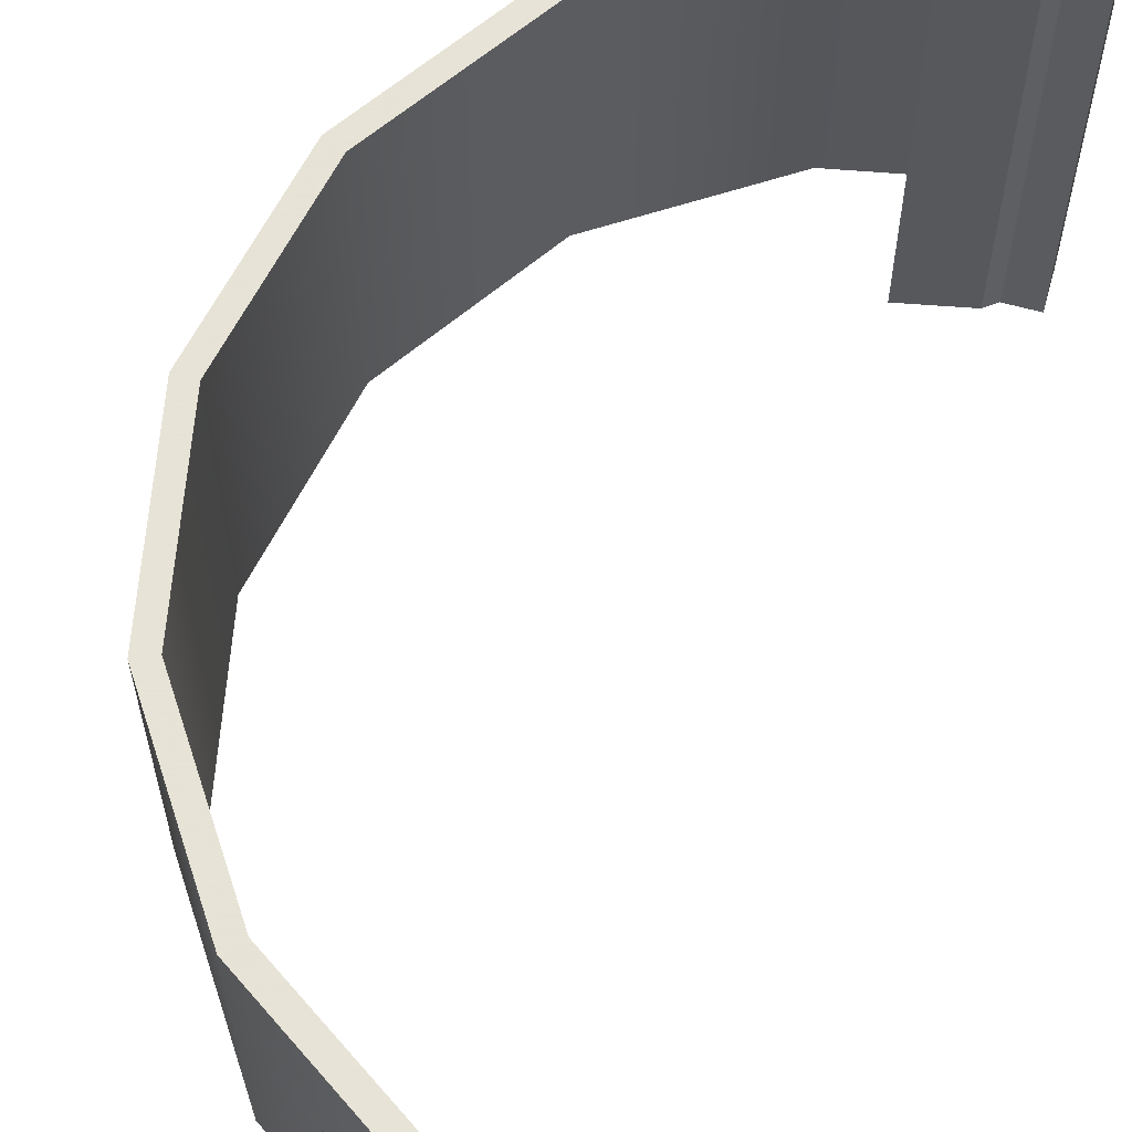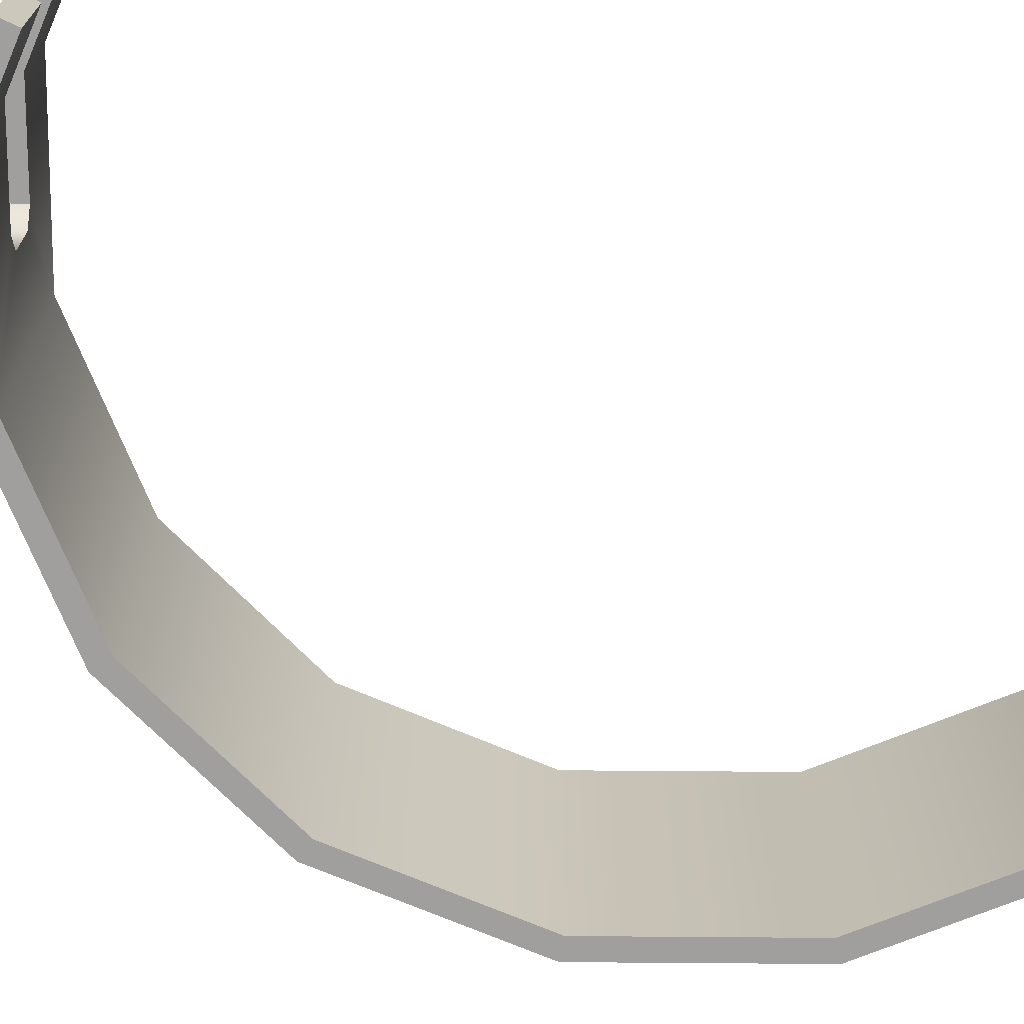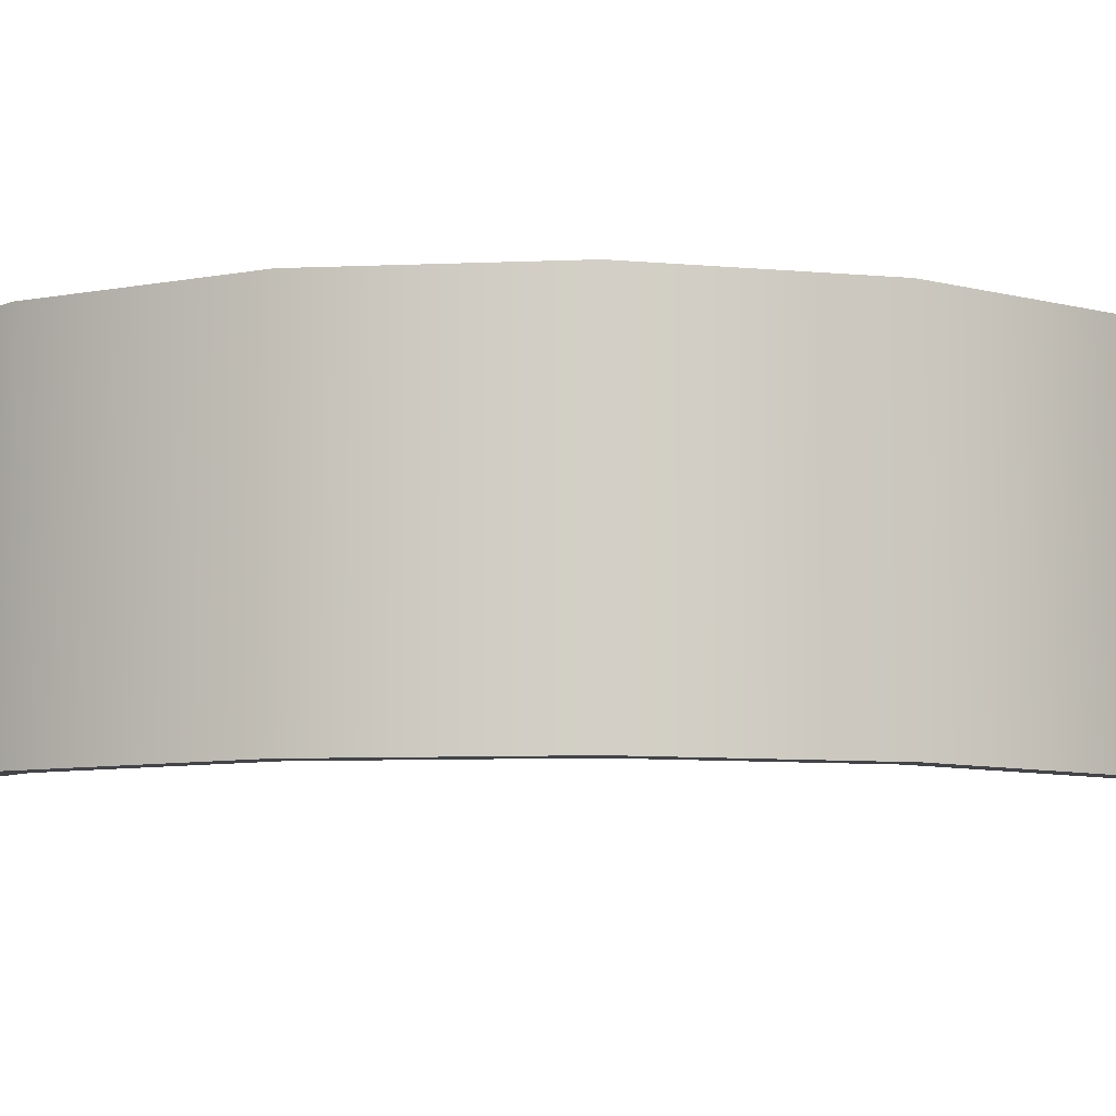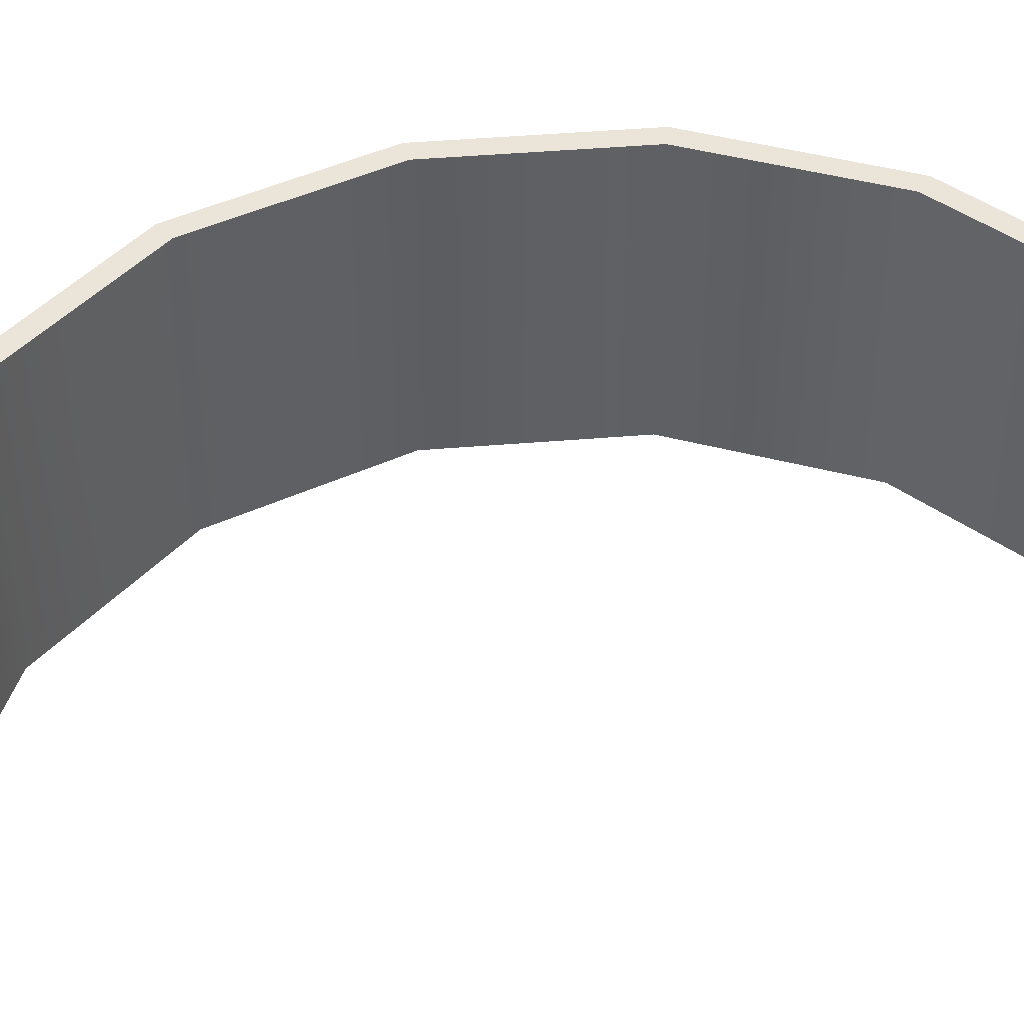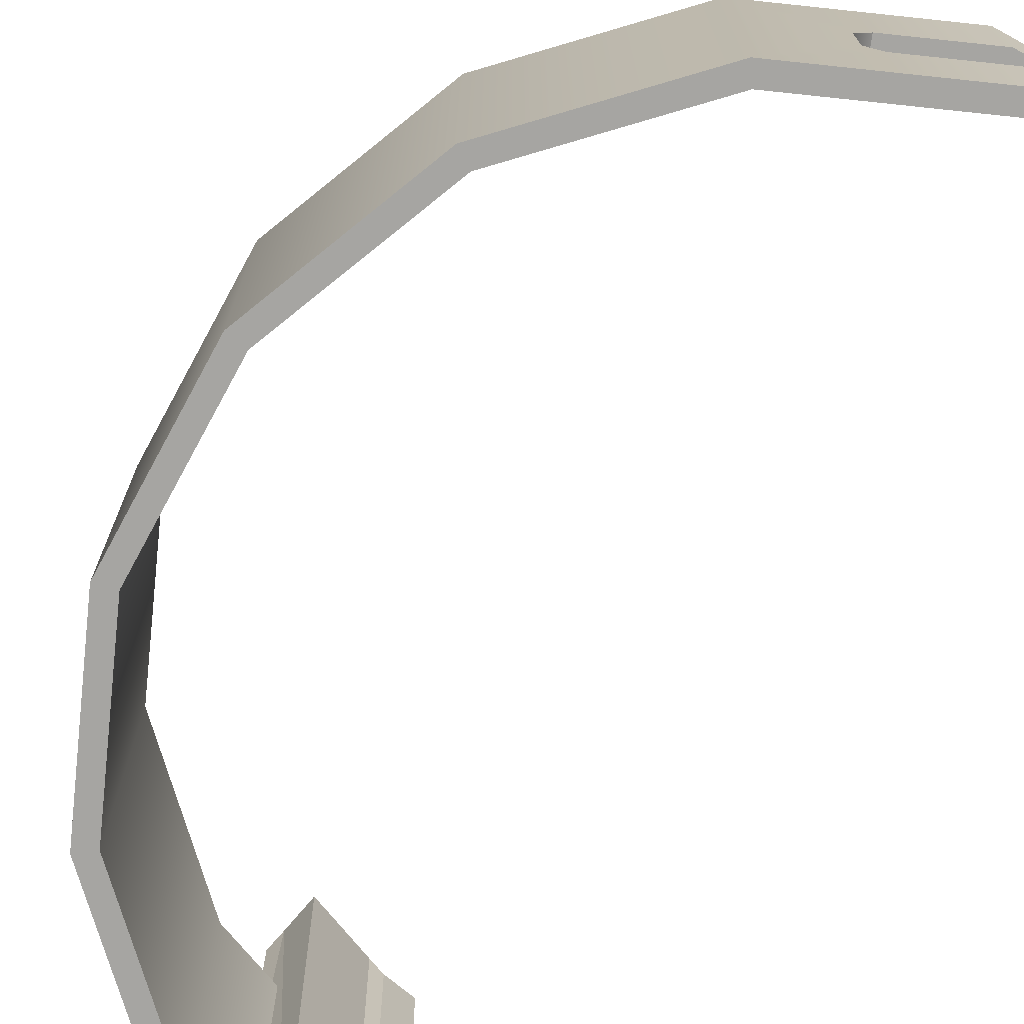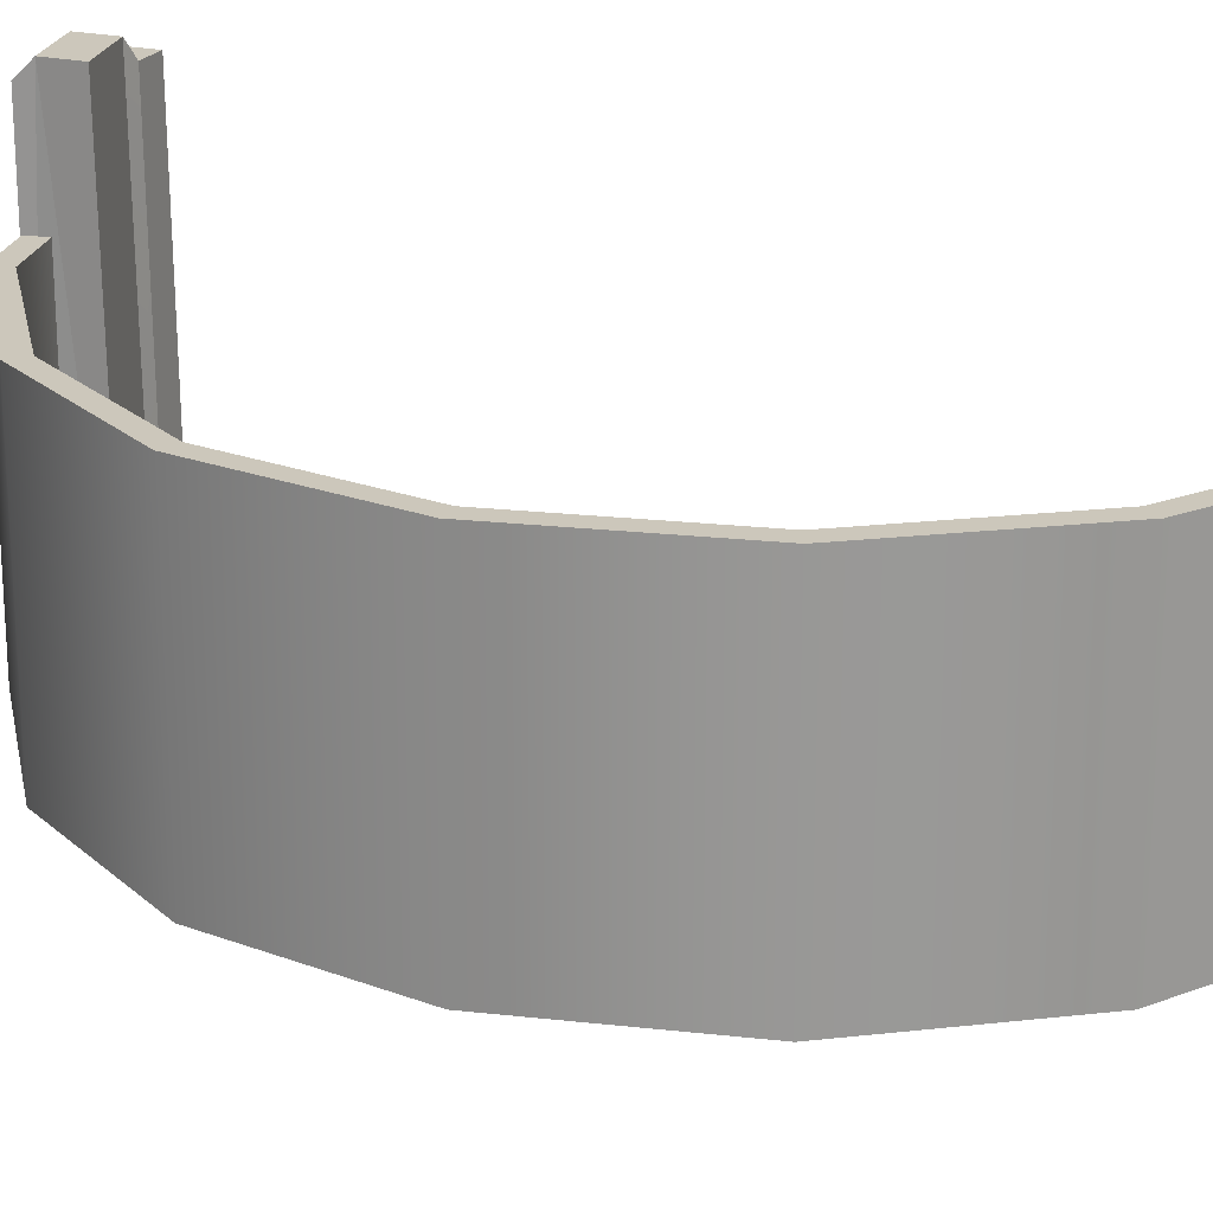
<metadata>
{"format":"obj","ext":"obj","renderer":"f3d","projection":"perspective","resolution":1024,"background":"white","views":[{"elev":62.8,"azim":15.6,"up":"+Y"},{"elev":-71.4,"azim":55.8,"up":"+Y"},{"elev":-7.7,"azim":-94.1,"up":"+Y"},{"elev":44.8,"azim":73.2,"up":"+Y"},{"elev":-73.7,"azim":-39.8,"up":"+Y"},{"elev":21.6,"azim":-67.5,"up":"+Y"}]}
</metadata>
<code>
v  0.3572 -0.0188 0.0192
v  0.3572 -0.0188 -0.0168
v  0.3572 0.0172 -0.0168
v  0.3572 0.0172 0.0192
v  0.1772 0.1792 0.1812
v  0.1772 0.1792 -0.1788
v  0.1772 -0.1808 0.1812
v  0.1772 -0.1808 -0.1788
v  -0.0028 -0.0008 0.0012
g cpz_obj_pipelinecapA_brk_013
f 1 2 3 4
f 5 4 3 6
f 7 1 4 5
f 2 8 6 3
f 1 7 8 2
f 9 7 5
f 9 5 6
f 9 6 8
f 9 8 7
v  -2.288 32.1 -23.89
v  -2.288 32.1 -21.91
v  -1.625 31.14 -21.73
v  -1.625 31.14 -23.71
v  -5.979 6.532 -24.02
v  -5.699 5.681 -22.9
v  -5.699 5.681 -20.93
v  -5.773 32.1 -21.22
v  -5.773 32.1 -23.2
v  -5.979 16.1 -24.02
v  -5.979 11.44 -24.02
v  -5.995 26.07 23.95
v  -9.603 26.07 23.23
v  -5.995 20.71 23.95
v  -9.603 20.71 23.23
v  -13.68 20.71 20.5
v  -17.76 26.07 17.78
v  -14.32 19.91 20.07
v  -14.32 17.05 20.07
v  -17.76 11.44 17.78
v  -13.68 16.1 20.5
v  -9.603 11.44 23.23
v  -9.603 16.1 23.23
v  -5.995 16.1 23.95
v  -5.995 11.44 23.95
v  -23.21 11.44 9.622
v  -23.21 26.07 9.622
v  -25.12 11.44 0.0012
v  -25.12 26.07 0.0012
v  -23.21 11.44 -9.62
v  -23.21 26.07 -9.62
v  -17.76 11.44 -17.78
v  -17.76 26.07 -17.78
v  -9.603 11.44 -23.23
v  -9.603 26.07 -23.23
v  -5.995 11.44 -23.94
v  -5.995 26.07 -23.94
v  -5.831 26.07 22.91
v  -5.831 20.71 22.91
v  -9.24 26.07 22.25
v  -9.24 20.71 22.25
v  -13.14 20.71 19.62
v  -17.05 26.07 17.03
v  -13.78 19.91 19.2
v  -13.78 17.05 19.2
v  -17.05 11.44 17.03
v  -22.27 11.44 9.218
v  -22.27 26.07 9.218
v  -24.11 11.44 0.0012
v  -24.11 26.07 0.0012
v  -22.27 11.44 -9.215
v  -22.27 26.07 -9.216
v  -17.05 11.44 -17.03
v  -17.05 26.07 -17.03
v  -9.24 11.44 -22.25
v  -9.24 26.07 -22.25
v  -5.831 11.44 -22.91
v  -5.831 26.07 -22.91
v  -13.14 16.1 19.62
v  -9.24 11.44 22.25
v  -9.24 16.1 22.25
v  -5.831 16.1 22.91
v  -5.831 11.44 22.91
v  -2.371 6.532 -24.73
v  -5.979 20.71 -24.02
v  -5.979 31.25 -24.02
v  -2.371 31.25 -24.73
v  -1.615 6.607 -23.47
v  -2.259 5.681 -23.59
v  -1.615 6.607 -21.49
v  -2.259 5.681 -21.61
g ccp_metal_yy_floor3_Cmn_dpn
f 10 11 12
f 12 13 10
f 14 15 16
f 16 17 18
f 18 19 20
f 16 18 20
f 14 16 20
f 21 22 23
f 23 22 24
f 24 22 25
f 22 26 25
f 25 26 27
f 27 26 28
f 26 29 28
f 28 29 30
f 29 31 30
f 30 31 32
f 32 31 33
f 31 34 33
f 29 26 35
f 26 36 35
f 35 36 37
f 36 38 37
f 37 38 39
f 38 40 39
f 39 40 41
f 40 42 41
f 41 42 43
f 42 44 43
f 43 44 45
f 44 46 45
f 47 48 49
f 48 50 49
f 50 51 49
f 49 51 52
f 51 53 52
f 53 54 52
f 54 55 52
f 55 56 52
f 52 56 57
f 56 58 57
f 57 58 59
f 58 60 59
f 59 60 61
f 60 62 61
f 61 62 63
f 62 64 63
f 63 64 65
f 64 66 65
f 65 66 67
f 54 68 55
f 55 68 69
f 68 70 69
f 70 71 69
f 69 71 72
f 14 20 73
f 20 19 73
f 19 74 73
f 74 75 73
f 73 75 76
f 10 13 76
f 76 13 73
f 13 77 73
f 73 77 78
f 18 10 75
f 75 10 76
f 15 14 78
f 78 14 73
f 17 11 18
f 18 11 10
f 79 80 77
f 77 80 78
f 80 16 78
f 78 16 15
f 80 11 16
f 16 11 17
f 79 12 80
f 80 12 11
f 75 74 18
f 18 74 19
v  -5.995 26.07 23.95
v  -5.995 20.71 23.95
v  -5.831 26.07 22.91
v  -5.831 20.71 22.91
v  -5.995 16.1 23.95
v  -5.995 11.44 23.95
v  -5.831 16.1 22.91
v  -5.831 11.44 22.91
v  -5.831 26.07 -22.91
v  -5.995 26.07 -23.94
v  -9.24 26.07 -22.25
v  -9.603 26.07 -23.23
v  -17.05 26.07 -17.03
v  -17.76 26.07 -17.78
v  -22.27 26.07 -9.216
v  -23.21 26.07 -9.62
v  -24.11 26.07 0.0012
v  -25.12 26.07 0.0012
v  -22.27 26.07 9.218
v  -23.21 26.07 9.622
v  -17.05 26.07 17.03
v  -17.76 26.07 17.78
v  -9.24 26.07 22.25
v  -9.603 26.07 23.23
v  -5.831 11.44 -22.91
v  -9.24 11.44 -22.25
v  -5.995 11.44 -23.94
v  -9.603 11.44 -23.23
v  -17.76 11.44 -17.78
v  -17.05 11.44 -17.03
v  -23.21 11.44 -9.62
v  -22.27 11.44 -9.215
v  -25.12 11.44 0.0012
v  -24.11 11.44 0.0012
v  -23.21 11.44 9.622
v  -22.27 11.44 9.218
v  -17.76 11.44 17.78
v  -17.05 11.44 17.03
v  -9.603 11.44 23.23
v  -9.24 11.44 22.25
v  -13.68 20.71 20.5
v  -14.32 19.91 20.07
v  -13.14 20.71 19.62
v  -13.78 19.91 19.2
v  -13.78 17.05 19.2
v  -14.32 17.05 20.07
v  -13.14 16.1 19.62
v  -13.68 16.1 20.5
v  -9.603 16.1 23.23
v  -9.24 16.1 22.25
v  -9.603 20.71 23.23
v  -9.24 20.71 22.25
v  0.0344 6.607 -23.47
v  0.0344 31.14 -23.71
v  0.0344 6.607 -21.49
v  0.0344 31.14 -21.73
g ccp_metal_yy_gray_Cmn_dpn
f 81 82 83
f 83 82 84
f 85 86 87
f 87 86 88
f 89 90 91
f 90 92 91
f 91 92 93
f 92 94 93
f 93 94 95
f 94 96 95
f 95 96 97
f 96 98 97
f 97 98 99
f 98 100 99
f 99 100 101
f 100 102 101
f 101 102 103
f 102 104 103
f 103 104 83
f 104 81 83
f 105 106 107
f 107 106 108
f 108 106 109
f 106 110 109
f 109 110 111
f 110 112 111
f 111 112 113
f 112 114 113
f 113 114 115
f 114 116 115
f 115 116 117
f 116 118 117
f 117 118 119
f 118 120 119
f 119 120 86
f 120 88 86
f 121 122 123
f 123 122 124
f 124 122 125
f 122 126 125
f 125 126 127
f 126 128 127
f 128 129 127
f 127 129 130
f 130 129 87
f 129 85 87
f 121 123 131
f 123 132 131
f 132 84 131
f 131 84 82
f 133 134 135
f 135 134 136
v  -1.615 6.607 -23.47
v  -1.625 31.14 -23.71
v  0.0344 6.607 -23.47
v  0.0344 31.14 -23.71
v  0.0344 6.607 -21.49
v  -1.615 6.607 -21.49
v  -1.625 31.14 -21.73
v  0.0344 31.14 -21.73
g cpz_metal_st1_floor01_Lumi_dpnE
f 137 138 139
f 139 138 140
f 141 142 139
f 139 142 137
f 143 144 138
f 138 144 140
f 141 144 142
f 142 144 143

</code>
